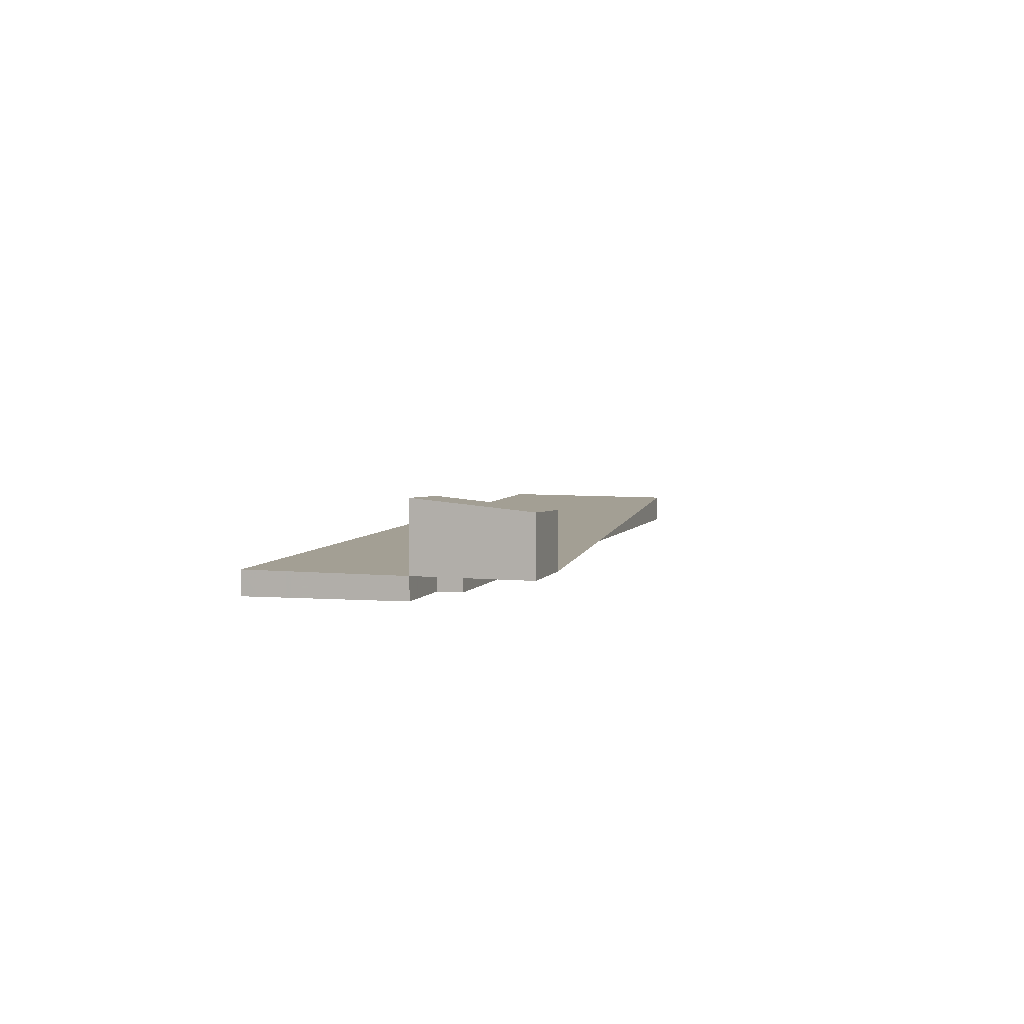
<metadata>
{"format":"obj","ext":"obj","renderer":"f3d","projection":"perspective","resolution":1024,"background":"white","views":[{"elev":5.3,"azim":-44.4,"up":"+Z"}]}
</metadata>
<code>
v -1477 -2134 -1.082
v -1474 -2140 -1.005
v -1504 -2148 -0.8686
v -1498 -2153 2.233
v -1497 -2156 1.963
v -1499 -2157 2.104
v -1474 -2139 -1.019
v -1477 -2134 -1.08
v -1503 -2150 -0.85
v -1476 -2136 -1.062
v -1476 -2135 -1.064
v -1475 -2138 -1.032
v -1502 -2152 -0.819
v -1475 -2138 -1.033
v -1477 -2139 -1.013
v -1476 -2141 -0.9852
v -1479 -2137 -1.044
v -1482 -2142 -0.9737
v -1481 -2144 -0.9461
v -1484 -2139 -1.005
v -1478 -2138 -1.029
v -1483 -2141 -0.9899
v -1502 -2151 -0.8351
v -1478 -2137 -1.038
v -1483 -2140 -0.9991
v -1503 -2150 -0.8443
v -1487 -2142 -0.9661
v -1487 -2143 -0.9569
v -1488 -2142 -0.9718
v -1493 -2145 -0.9224
v -1493 -2146 -0.9132
v -1493 -2145 -0.9281
v -1487 -2142 -0.9614
v -1493 -2145 -0.9176
v -1503 -2151 -0.8396
v -1496 -2147 -0.8896
v -1496 -2148 -0.8852
v -1496 -2147 -0.8944
v -1494 -2146 -0.907
v -1494 -2146 -0.9025
v -1494 -2146 -0.9117
v -1498 -2153 -0.809
v -1501 -2154 -0.8019
v -1498 -2153 1.778
v -1501 -2154 2.184
v -1501 -2154 0.8731
v -1498 -2153 0.489
v -1501 -2154 2.449
v -1498 -2153 2.231
v -1479 -2135 -1.062
v -1484 -2138 -1.023
v -1476 -2137 -1.049
v -1476 -2137 -1.048
v -1476 -2136 -1.058
v -1476 -2136 -1.056
v -1488 -2140 -0.9904
v -1486 -2144 -0.9408
v -1485 -2146 -0.9132
v -1494 -2143 -0.9467
v -1492 -2147 -0.897
v -1491 -2149 -0.8694
v -1476 -2136 -1.053
v -1476 -2136 -1.052
v -1478 -2138 -1.033
v -1483 -2140 -0.9943
v -1497 -2147 -0.9001
v -1497 -2145 -0.9187
v -1495 -2149 -0.869
v -1494 -2151 -0.8414
v -1495 -2145 -0.9174
v -1495 -2144 -0.936
v -1493 -2148 -0.8864
v -1492 -2150 -0.8588
v -1498 -2147 -0.89
v -1498 -2148 -0.8843
v -1499 -2146 -0.9086
v -1497 -2150 -0.859
v -1496 -2152 -0.8314
v -1497 -2148 -0.8751
v -1498 -2148 -0.8796
v -1500 -2153 2.413
v -1500 -2153 0.8686
v -1500 -2153 2.179
v -1500 -2153 -0.8064
v -1499 -2157 2.068
v -1502 -2150 -0.8545
v -1502 -2150 -0.8488
v -1503 -2148 -0.8731
v -1501 -2152 -0.8235
v -1502 -2151 -0.8396
v -1502 -2150 -0.8441
v -1498 -2153 2.231
v -1499 -2152 2.307
v -1499 -2152 0.8554
v -1499 -2152 2.162
v -1499 -2152 -0.8195
v -1501 -2149 -0.8677
v -1501 -2149 -0.8619
v -1502 -2147 -0.8863
v -1500 -2151 -0.8366
v -1498 -2153 -0.809
v -1500 -2150 -0.8527
v -1500 -2150 -0.8572
v -1497 -2146 -0.9004
v -1495 -2145 -0.9177
v -1493 -2145 -0.9284
v -1479 -2137 -1.044
v -1476 -2136 -1.062
v -1484 -2139 -1.005
v -1498 -2147 -0.8903
v -1488 -2142 -0.9721
v -1502 -2150 -0.8548
v -1501 -2149 -0.868
v -1503 -2150 -0.8503
v -1476 -2135 -1.064
v -1478 -2138 -1.034
v -1478 -2138 -1.03
v -1479 -2135 -1.063
v -1479 -2137 -1.045
v -1479 -2137 -1.044
v -1477 -2139 -1.013
v -1478 -2137 -1.039
v -1476 -2141 -0.9858
v -1483 -2140 -0.9973
v -1483 -2140 -0.9928
v -1484 -2138 -1.026
v -1483 -2139 -1.008
v -1483 -2139 -1.008
v -1482 -2142 -0.9767
v -1481 -2144 -0.9491
v -1483 -2140 -1.002
v -1477 -2134 -1.08
v -1477 -2135 -1.067
v -1476 -2136 -1.051
v -1476 -2137 -1.047
v -1476 -2136 -1.062
v -1476 -2136 -1.062
v -1475 -2138 -1.031
v -1476 -2136 -1.056
v -1474 -2140 -1.003
v -1486 -2142 -0.9728
v -1486 -2142 -0.9683
v -1487 -2139 -1.002
v -1486 -2141 -0.9835
v -1486 -2141 -0.9832
v -1485 -2143 -0.9522
v -1484 -2145 -0.9246
v -1486 -2141 -0.9775
v -1481 -2139 -1.009
v -1481 -2140 -1.004
v -1483 -2137 -1.038
v -1482 -2138 -1.02
v -1482 -2138 -1.019
v -1480 -2141 -0.9882
v -1479 -2143 -0.9606
v -1482 -2139 -1.014
v -1491 -2142 -0.9709
v -1490 -2143 -0.9526
v -1490 -2143 -0.9523
v -1489 -2145 -0.9213
v -1488 -2147 -0.8937
v -1490 -2144 -0.9374
v -1490 -2143 -0.9466
v -1490 -2144 -0.9419
v -1486 -2142 -0.9703
v -1486 -2142 -0.9658
v -1487 -2140 -0.9994
v -1487 -2141 -0.9811
v -1487 -2141 -0.9808
v -1485 -2143 -0.9497
v -1484 -2145 -0.9221
v -1486 -2141 -0.975
v -1495 -2146 -0.9139
v -1495 -2146 -0.9082
v -1495 -2146 -0.9142
v -1494 -2148 -0.8829
v -1493 -2150 -0.8553
v -1494 -2147 -0.899
v -1496 -2144 -0.9325
v -1495 -2146 -0.9035
v -1486 -2144 -0.9355
v -1489 -2146 -0.916
v -1485 -2144 -0.9469
v -1485 -2144 -0.9444
v -1493 -2148 -0.8775
v -1495 -2149 -0.8637
v -1492 -2147 -0.8917
v -1493 -2148 -0.881
v -1475 -2138 -1.027
v -1475 -2138 -1.025
v -1482 -2142 -0.9684
v -1477 -2139 -1.008
v -1480 -2141 -0.9829
v -1482 -2142 -0.9713
v -1496 -2150 -0.8536
v -1477 -2140 -1.007
v -1499 -2151 -0.8313
v -1501 -2152 -0.8181
v -1502 -2153 -0.8136
v -1475 -2138 -1.027
v -1487 -2142 -0.9614
v -1490 -2144 -0.9419
v -1486 -2142 -0.9728
v -1486 -2142 -0.9703
v -1476 -2136 -1.053
v -1476 -2136 -1.052
v -1478 -2138 -1.034
v -1478 -2138 -1.033
v -1483 -2140 -0.9973
v -1483 -2140 -0.9943
v -1476 -2136 -1.051
v -1481 -2139 -1.009
v -1496 -2147 -0.8896
v -1498 -2148 -0.8796
v -1494 -2146 -0.907
v -1495 -2146 -0.9035
v -1500 -2150 -0.8572
v -1502 -2150 -0.844
v -1493 -2145 -0.9176
v -1503 -2151 -0.8396
v -1497 -2146 -0.9004
v -1496 -2147 -0.8946
v -1497 -2146 -0.9007
v -1495 -2149 -0.8693
v -1495 -2149 -0.864
v -1496 -2148 -0.8854
v -1496 -2147 -0.8899
v -1494 -2151 -0.8417
v -1497 -2145 -0.919
v -1496 -2147 -0.8899
v -1497 -2146 -0.9119
v -1495 -2145 -0.9255
v -1491 -2142 -0.9639
v -1488 -2141 -0.9834
v -1487 -2140 -0.9923
v -1487 -2140 -0.9948
v -1495 -2144 -0.929
v -1494 -2144 -0.9397
v -1479 -2136 -1.055
v -1479 -2136 -1.056
v -1484 -2139 -1.016
v -1484 -2138 -1.019
v -1498 -2146 -0.9016
v -1497 -2146 -0.9117
v -1503 -2149 -0.8661
v -1501 -2148 -0.8792
v -1503 -2149 -0.8616
v -1477 -2135 -1.073
v -1477 -2135 -1.073
v -1477 -2135 -1.075
v -1482 -2138 -1.031
v -1488 -2142 -0.9703
v -1490 -2143 -0.9508
v -1497 -2147 -0.8989
v -1497 -2147 -0.8986
v -1495 -2146 -0.9124
v -1486 -2141 -0.9817
v -1487 -2141 -0.9793
v -1493 -2145 -0.9266
v -1494 -2145 -0.9159
v -1476 -2136 -1.06
v -1476 -2136 -1.06
v -1483 -2140 -1.003
v -1479 -2137 -1.043
v -1482 -2139 -1.018
v -1483 -2139 -1.006
v -1498 -2147 -0.8885
v -1479 -2137 -1.042
v -1501 -2149 -0.8662
v -1502 -2150 -0.853
v -1476 -2136 -1.062
v -1503 -2150 -0.8485
v -1500 -2153 -0.8064
v -1501 -2154 -0.8019
v -1477 -2140 -0.9963
v -1477 -2140 -0.9957
v -1481 -2143 -0.9596
v -1482 -2143 -0.9567
v -1493 -2149 -0.8658
v -1495 -2150 -0.8522
v -1499 -2152 2.307
v -1499 -2152 2.307
v -1486 -2145 -0.9237
v -1488 -2147 -0.9042
v -1484 -2145 -0.9351
v -1485 -2145 -0.9326
v -1495 -2150 -0.8519
v -1499 -2152 2.162
v -1499 -2152 0.8554
v -1499 -2152 -0.8195
v -1491 -2148 -0.8799
v -1493 -2149 -0.8693
v -1474 -2139 -1.016
v -1474 -2139 -1.014
v -1480 -2142 -0.9711
v -1496 -2151 -0.8419
v -1499 -2152 -0.8195
v -1501 -2154 2.449
v -1500 -2153 2.413
v -1499 -2149 -0.8677
v -1499 -2149 -0.8632
v -1500 -2147 -0.8967
v -1500 -2147 -0.8897
v -1499 -2148 -0.8784
v -1499 -2148 -0.8766
v -1499 -2148 -0.8724
v -1497 -2152 -0.83
v -1497 -2152 -0.8195
v -1498 -2151 -0.8417
v -1499 -2148 -0.8781
v -1498 -2150 -0.8471
v -1499 -2149 -0.8677
v -1502 -2150 -0.845
v -1502 -2151 -0.8405
v -1503 -2148 -0.874
v -1503 -2149 -0.867
v -1502 -2150 -0.8557
v -1500 -2153 2.406
v -1500 -2153 0.8677
v -1500 -2153 2.177
v -1500 -2153 -0.8073
v -1502 -2150 -0.8539
v -1502 -2150 -0.8497
v -1500 -2153 -0.8073
v -1500 -2153 2.406
v -1501 -2152 -0.819
v -1502 -2150 -0.8554
v -1501 -2152 -0.8244
v -1502 -2150 -0.845
v -1498 -2157 2.06
v -1501 -2153 -0.8115
v -1501 -2153 -0.816
v -1475 -2138 -1.025
v -1475 -2138 -1.025
v -1477 -2140 -1.005
v -1477 -2140 -1.006
v -1482 -2142 -0.9662
v -1482 -2142 -0.9691
v -1495 -2149 -0.8618
v -1493 -2148 -0.8754
v -1498 -2151 -0.8396
v -1496 -2150 -0.8515
v -1489 -2146 -0.9138
v -1486 -2145 -0.9333
v -1485 -2144 -0.9422
v -1485 -2144 -0.9447
v -1495 -2149 -0.8615
v -1493 -2148 -0.8789
v -1492 -2148 -0.8895
v -1475 -2138 -1.023
v -1480 -2141 -0.9807
v -1501 -2152 -0.8169
v -1499 -2152 -0.8291
v -1499 -2157 2.069
v -1498 -2157 2.062
v -1499 -2157 2.105
v -1497 -2156 1.964
v -1477 -2135 -1.075
v -1477 -2134 -1.082
v -1477 -2134 0
v -1477 -2135 0
v -1474 -2140 -1.003
v -1474 -2140 -1.005
v -1474 -2140 0
v -1474 -2140 0
v -1503 -2148 -0.8731
v -1504 -2148 -0.8686
v -1504 -2148 -1.11e-16
v -1503 -2148 1.11e-16
v -1497 -2156 1.964
v -1498 -2153 2.233
v -1498 -2153 0
v -1497 -2156 -2.22e-16
v -1498 -2157 2.06
v -1497 -2156 1.963
v -1497 -2156 2.22e-16
v -1498 -2157 0
v -1499 -2157 2.105
v -1499 -2157 2.104
v -1499 -2157 0
v -1499 -2157 0
v -1474 -2139 -1.016
v -1474 -2139 -1.019
v -1474 -2139 0
v -1474 -2139 0
v -1477 -2134 -1.08
v -1477 -2134 -1.08
v -1477 -2134 0
v -1477 -2134 2.22e-16
v -1503 -2150 -0.8503
v -1503 -2150 -0.85
v -1503 -2150 0
v -1503 -2150 1.11e-16
v -1476 -2136 -1.062
v -1476 -2135 -1.064
v -1476 -2135 0
v -1476 -2136 0
v -1502 -2151 -0.8351
v -1502 -2152 -0.819
v -1502 -2152 -1.11e-16
v -1502 -2151 -1.11e-16
v -1475 -2138 -1.027
v -1475 -2138 -1.033
v -1475 -2138 2.22e-16
v -1475 -2138 0
v -1479 -2143 -0.9606
v -1476 -2141 -0.9852
v -1476 -2141 0
v -1479 -2143 1.11e-16
v -1484 -2145 -0.9246
v -1481 -2144 -0.9461
v -1481 -2144 1.11e-16
v -1484 -2145 -1.11e-16
v -1503 -2151 -0.8396
v -1502 -2151 -0.8351
v -1502 -2151 -1.11e-16
v -1503 -2151 -1.11e-16
v -1503 -2150 -0.8485
v -1503 -2150 -0.8443
v -1503 -2150 0
v -1503 -2150 1.11e-16
v -1503 -2150 -0.8443
v -1503 -2151 -0.8396
v -1503 -2151 -1.11e-16
v -1503 -2150 0
v -1479 -2135 -1.063
v -1479 -2135 -1.062
v -1479 -2135 0
v -1479 -2135 0
v -1484 -2138 -1.026
v -1484 -2138 -1.023
v -1484 -2138 0
v -1484 -2138 0
v -1475 -2138 -1.033
v -1476 -2137 -1.049
v -1476 -2137 0
v -1475 -2138 2.22e-16
v -1476 -2136 -1.053
v -1476 -2136 -1.058
v -1476 -2136 0
v -1476 -2136 0
v -1487 -2140 -0.9994
v -1488 -2140 -0.9904
v -1488 -2140 -1.11e-16
v -1487 -2140 1.11e-16
v -1488 -2147 -0.8937
v -1485 -2146 -0.9132
v -1485 -2146 0
v -1488 -2147 0
v -1491 -2142 -0.9709
v -1494 -2143 -0.9467
v -1494 -2143 0
v -1491 -2142 0
v -1492 -2150 -0.8588
v -1491 -2149 -0.8694
v -1491 -2149 1.11e-16
v -1492 -2150 0
v -1476 -2136 -1.053
v -1476 -2136 -1.053
v -1476 -2136 0
v -1476 -2136 0
v -1497 -2145 -0.919
v -1497 -2145 -0.9187
v -1497 -2145 -1.11e-16
v -1497 -2145 1.11e-16
v -1496 -2152 -0.8314
v -1494 -2151 -0.8414
v -1494 -2151 0
v -1496 -2152 0
v -1494 -2143 -0.9467
v -1495 -2144 -0.936
v -1495 -2144 -1.11e-16
v -1494 -2143 0
v -1493 -2150 -0.8553
v -1492 -2150 -0.8588
v -1492 -2150 0
v -1493 -2150 -1.11e-16
v -1497 -2145 -0.9187
v -1499 -2146 -0.9086
v -1499 -2146 0
v -1497 -2145 -1.11e-16
v -1497 -2152 -0.8195
v -1496 -2152 -0.8314
v -1496 -2152 0
v -1497 -2152 1.11e-16
v -1499 -2157 2.104
v -1499 -2157 2.068
v -1499 -2157 0
v -1499 -2157 0
v -1503 -2148 -0.874
v -1503 -2148 -0.8731
v -1503 -2148 1.11e-16
v -1503 -2148 0
v -1498 -2153 2.233
v -1498 -2153 2.231
v -1498 -2153 0
v -1498 -2153 0
v -1500 -2147 -0.8967
v -1502 -2147 -0.8863
v -1502 -2147 -1.11e-16
v -1500 -2147 0
v -1503 -2149 -0.8616
v -1503 -2150 -0.8503
v -1503 -2150 1.11e-16
v -1503 -2149 0
v -1476 -2135 -1.064
v -1476 -2135 -1.064
v -1476 -2135 0
v -1476 -2135 0
v -1477 -2134 -1.08
v -1479 -2135 -1.063
v -1479 -2135 0
v -1477 -2134 0
v -1476 -2141 -0.9852
v -1476 -2141 -0.9858
v -1476 -2141 -1.11e-16
v -1476 -2141 0
v -1483 -2137 -1.038
v -1484 -2138 -1.026
v -1484 -2138 0
v -1483 -2137 0
v -1481 -2144 -0.9461
v -1481 -2144 -0.9491
v -1481 -2144 1.11e-16
v -1481 -2144 1.11e-16
v -1477 -2134 -1.082
v -1477 -2134 -1.08
v -1477 -2134 2.22e-16
v -1477 -2134 0
v -1476 -2141 -0.9858
v -1474 -2140 -1.003
v -1474 -2140 0
v -1476 -2141 -1.11e-16
v -1484 -2138 -1.023
v -1487 -2139 -1.002
v -1487 -2139 0
v -1484 -2138 0
v -1484 -2145 -0.9221
v -1484 -2145 -0.9246
v -1484 -2145 -1.11e-16
v -1484 -2145 0
v -1479 -2135 -1.062
v -1483 -2137 -1.038
v -1483 -2137 0
v -1479 -2135 0
v -1481 -2144 -0.9491
v -1479 -2143 -0.9606
v -1479 -2143 1.11e-16
v -1481 -2144 1.11e-16
v -1488 -2140 -0.9904
v -1491 -2142 -0.9709
v -1491 -2142 0
v -1488 -2140 -1.11e-16
v -1491 -2149 -0.8694
v -1488 -2147 -0.8937
v -1488 -2147 0
v -1491 -2149 1.11e-16
v -1487 -2139 -1.002
v -1487 -2140 -0.9994
v -1487 -2140 1.11e-16
v -1487 -2139 0
v -1485 -2146 -0.9132
v -1484 -2145 -0.9221
v -1484 -2145 0
v -1485 -2146 0
v -1494 -2151 -0.8417
v -1493 -2150 -0.8553
v -1493 -2150 -1.11e-16
v -1494 -2151 0
v -1495 -2144 -0.936
v -1496 -2144 -0.9325
v -1496 -2144 1.11e-16
v -1495 -2144 -1.11e-16
v -1502 -2152 -0.819
v -1502 -2153 -0.8136
v -1502 -2153 0
v -1502 -2152 -1.11e-16
v -1475 -2138 -1.025
v -1475 -2138 -1.027
v -1475 -2138 0
v -1475 -2138 0
v -1476 -2137 -1.049
v -1476 -2136 -1.053
v -1476 -2136 0
v -1476 -2137 0
v -1503 -2151 -0.8396
v -1503 -2151 -0.8396
v -1503 -2151 -1.11e-16
v -1503 -2151 -1.11e-16
v -1494 -2151 -0.8414
v -1494 -2151 -0.8417
v -1494 -2151 0
v -1494 -2151 0
v -1496 -2144 -0.9325
v -1497 -2145 -0.919
v -1497 -2145 1.11e-16
v -1496 -2144 1.11e-16
v -1504 -2148 -0.8686
v -1503 -2149 -0.8616
v -1503 -2149 0
v -1504 -2148 -1.11e-16
v -1476 -2135 -1.064
v -1477 -2135 -1.075
v -1477 -2135 0
v -1476 -2135 0
v -1476 -2136 -1.058
v -1476 -2136 -1.062
v -1476 -2136 0
v -1476 -2136 0
v -1503 -2150 -0.85
v -1503 -2150 -0.8485
v -1503 -2150 1.11e-16
v -1503 -2150 0
v -1501 -2153 -0.8115
v -1501 -2154 -0.8019
v -1501 -2154 0
v -1501 -2153 -1.11e-16
v -1474 -2140 -1.005
v -1474 -2139 -1.016
v -1474 -2139 0
v -1474 -2140 0
v -1499 -2146 -0.9086
v -1500 -2147 -0.8967
v -1500 -2147 0
v -1499 -2146 0
v -1498 -2153 -0.809
v -1497 -2152 -0.8195
v -1497 -2152 1.11e-16
v -1498 -2153 -1.11e-16
v -1502 -2147 -0.8863
v -1503 -2148 -0.874
v -1503 -2148 0
v -1502 -2147 -1.11e-16
v -1499 -2157 2.068
v -1498 -2157 2.06
v -1498 -2157 0
v -1499 -2157 0
v -1502 -2153 -0.8136
v -1501 -2153 -0.8115
v -1501 -2153 -1.11e-16
v -1502 -2153 0
v -1474 -2139 -1.019
v -1475 -2138 -1.025
v -1475 -2138 0
v -1474 -2139 0
v -1501 -2154 2.449
v -1499 -2157 2.105
v -1499 -2157 0
v -1501 -2154 0
v -1497 -2156 1.963
v -1497 -2156 1.964
v -1497 -2156 -2.22e-16
v -1497 -2156 2.22e-16
v -1477 -2134 0
v -1474 -2140 0
v -1498 -2153 0
v -1497 -2156 0
v -1499 -2157 0
v -1504 -2148 0
f 261 10 11 271
f 272 9 86 270
f 112 86 9 114
f 115 11 10 108
f 199 13 89 198
f 189 12 14 200
f 196 15 121 192
f 268 17 120 264
f 191 18 129 194
f 263 20 128 266
f 129 18 22 125
f 89 13 23 90
f 124 65 25 131
f 91 35 26 87
f 165 33 27 172
f 252 29 169 258
f 164 34 30 163
f 259 32 159 253
f 219 34 164 202
f 220 35 91 218
f 227 213 36 230
f 230 36 38 222
f 215 39 34 219
f 41 30 34 39
f 81 48 45 83
f 83 45 46 82
f 82 46 43 84
f 120 17 107 119
f 128 20 109 127
f 52 14 12 53
f 121 15 21 117
f 63 55 54 62
f 116 64 24 122
f 169 29 111 168
f 181 57 170 184
f 170 57 28 166
f 159 32 106 158
f 187 60 160 182
f 160 60 31 162
f 206 63 62 205
f 208 64 116 207
f 210 65 124 209
f 201 33 165 204
f 255 66 221 254
f 221 66 104 223
f 225 186 68 224
f 224 68 37 226
f 260 70 32 259
f 106 32 70 105
f 188 72 60 187
f 40 31 60 72
f 267 74 66 255
f 104 66 74 110
f 195 77 68 186
f 79 37 68 77
f 75 38 36 80
f 214 80 36 213
f 320 83 82 319
f 319 82 84 321
f 318 81 83 320
f 354 85 6 356
f 322 270 86 327
f 327 86 112 317
f 326 198 89 328
f 328 89 90 314
f 329 91 87 323
f 313 218 91 329
f 357 5 330 355
f 305 269 97 310
f 310 97 113 304
f 309 197 100 311
f 311 100 102 301
f 312 103 98 306
f 300 217 103 312
f 231 223 104 244
f 238 106 105 237
f 240 119 107 239
f 242 127 109 241
f 244 104 110 243
f 235 168 111 234
f 233 158 106 238
f 317 112 245 316
f 304 113 246 303
f 245 112 114 247
f 249 133 248
f 207 116 134 211
f 248 133 136 119 240
f 137 120 119 136
f 138 121 117 135
f 134 116 122 139
f 192 121 138 190
f 264 120 137 262
f 209 124 149 212
f 251 152 127 242
f 153 128 127 152
f 194 129 154 193
f 266 128 153 265
f 154 129 125 150
f 149 124 131 156
f 250 115 108 133 249
f 211 134 63 206
f 133 108 136
f 136 108 10 137
f 135 53 12 138
f 139 55 63 134
f 190 138 12 189
f 262 137 10 261
f 203 141 65 210
f 241 109 144 236
f 144 109 20 145
f 183 146 18 191
f 142 22 18 146
f 148 25 65 141
f 257 145 20 263
f 212 149 64 208
f 239 107 152 251
f 152 107 17 153
f 193 154 15 196
f 265 153 17 268
f 150 21 15 154
f 156 24 64 149
f 234 111 158 233
f 158 111 29 159
f 182 160 57 181
f 162 28 57 160
f 163 27 33 164
f 253 159 29 252
f 202 164 33 201
f 204 165 141 203
f 236 144 168 235
f 168 144 145 169
f 184 170 146 183
f 166 142 146 170
f 172 148 141 165
f 258 169 145 257
f 256 173 70 260
f 175 105 70 173
f 185 176 72 188
f 178 40 72 176
f 237 105 175 232
f 216 180 39 215
f 174 41 39 180
f 344 283 284 343
f 346 285 286 345
f 339 280 287 347
f 349 291 292 348
f 333 7 293 294 350
f 337 278 285 346
f 350 294 275 336
f 351 295 277 338
f 347 287 296 342
f 348 292 279 340
f 345 286 283 344
f 343 284 291 349
f 335 276 295 351
f 352 324 273 332
f 341 307 297 353
f 332 273 274 331
f 334 7 333
f 336 275 276 335
f 338 277 278 337
f 201 28 162 202
f 203 142 166 204
f 205 52 53 206
f 207 117 21 208
f 209 125 22 210
f 204 166 28 201
f 211 135 117 207
f 206 53 135 211
f 210 22 142 203
f 208 21 150 212
f 212 150 125 209
f 213 37 79 214
f 215 40 178 216
f 314 90 218 313
f 301 102 217 300
f 202 162 31 219
f 218 90 23 220
f 226 37 213 227
f 219 31 40 215
f 254 221 173 256
f 223 175 173 221
f 224 176 185 225
f 226 178 176 224
f 227 216 178 226
f 340 279 280 339
f 232 175 223 231
f 230 180 216 227
f 222 174 180 230
f 231 229 179 232
f 233 157 56 234
f 235 167 143 236
f 237 71 59 238
f 239 50 118 240
f 241 51 126 242
f 243 76 67 244
f 234 56 167 235
f 238 59 157 233
f 316 245 88 315
f 303 246 99 302
f 247 3 88 245
f 248 8 132 249
f 240 118 8 248
f 249 132 1 250
f 236 143 51 241
f 251 151 50 239
f 242 126 151 251
f 232 179 71 237
f 244 67 229 231
f 252 27 163 253
f 254 222 38 255
f 256 174 222 254
f 257 148 172 258
f 259 30 41 260
f 261 55 139 262
f 263 25 148 257
f 262 139 122 264
f 265 156 131 266
f 255 38 75 267
f 260 41 174 256
f 268 24 156 265
f 323 87 270 322
f 306 98 269 305
f 271 54 55 261
f 270 87 26 272
f 264 122 24 268
f 266 131 25 263
f 258 172 27 252
f 253 163 30 259
f 275 123 16 276
f 277 130 19 278
f 279 177 228 280
f 283 58 161 284
f 285 147 171 286
f 280 228 69 287
f 288 44 47 289
f 289 47 42 290
f 291 61 73 292
f 293 2 140 294
f 278 19 147 285
f 294 140 123 275
f 295 155 130 277
f 287 69 78 296
f 292 73 177 279
f 286 171 58 283
f 284 161 61 291
f 276 16 155 295
f 308 101 297 307
f 281 49 44 288
f 300 214 79 301
f 302 76 243 303
f 303 243 110 304
f 305 267 75 306
f 307 296 78 308
f 342 296 307 341
f 310 74 267 305
f 304 110 74 310
f 311 77 195 309
f 301 79 77 311
f 306 75 80 312
f 312 80 214 300
f 313 217 102 314
f 315 99 246 316
f 316 246 113 317
f 319 94 95 320
f 321 96 94 319
f 322 269 98 323
f 353 297 324 352
f 320 95 93 318
f 327 97 269 322
f 317 113 97 327
f 328 100 197 326
f 314 102 100 328
f 323 98 103 329
f 329 103 217 313
f 355 330 85 354
f 331 199 198 332
f 333 189 200 334
f 335 196 192 336
f 337 191 194 338
f 339 225 185 340
f 341 309 195 342
f 343 182 181 344
f 345 184 183 346
f 347 186 225 339
f 348 188 187 349
f 350 190 189 333
f 346 183 191 337
f 336 192 190 350
f 338 194 193 351
f 342 195 186 347
f 340 185 188 348
f 344 181 184 345
f 349 187 182 343
f 351 193 196 335
f 332 198 326 352
f 353 197 309 341
f 352 326 197 353
f 354 299 325 355
f 356 298 299 354
f 355 325 282 92 4 357
f 359 360 361 358
f 363 364 365 362
f 367 368 369 366
f 371 372 373 370
f 375 376 377 374
f 379 380 381 378
f 383 384 385 382
f 387 388 389 386
f 391 392 393 390
f 395 396 397 394
f 399 400 401 398
f 403 404 405 402
f 407 408 409 406
f 411 412 413 410
f 415 416 417 414
f 419 420 421 418
f 423 424 425 422
f 427 428 429 426
f 431 432 433 430
f 435 436 437 434
f 439 440 441 438
f 443 444 445 442
f 447 448 449 446
f 451 452 453 450
f 455 456 457 454
f 459 460 461 458
f 463 464 465 462
f 467 468 469 466
f 471 472 473 470
f 475 476 477 474
f 479 480 481 478
f 483 484 485 482
f 487 488 489 486
f 491 492 493 490
f 495 496 497 494
f 499 500 501 498
f 503 504 505 502
f 507 508 509 506
f 511 512 513 510
f 515 516 517 514
f 519 520 521 518
f 523 524 525 522
f 527 528 529 526
f 531 532 533 530
f 535 536 537 534
f 539 540 541 538
f 543 544 545 542
f 547 548 549 546
f 551 552 553 550
f 555 556 557 554
f 559 560 561 558
f 563 564 565 562
f 567 568 569 566
f 571 572 573 570
f 575 576 577 574
f 579 580 581 578
f 583 584 585 582
f 587 588 589 586
f 591 592 593 590
f 595 596 597 594
f 599 600 601 598
f 603 604 605 602
f 607 608 609 606
f 611 612 613 610
f 615 616 617 614
f 619 620 621 618
f 623 624 625 622
f 627 628 629 626
f 631 632 633 630
f 635 636 637 634
f 639 640 641 638
f 643 644 645 642
f 647 648 649 646
f 651 652 653 650
f 655 656 657 658 659 654

</code>
